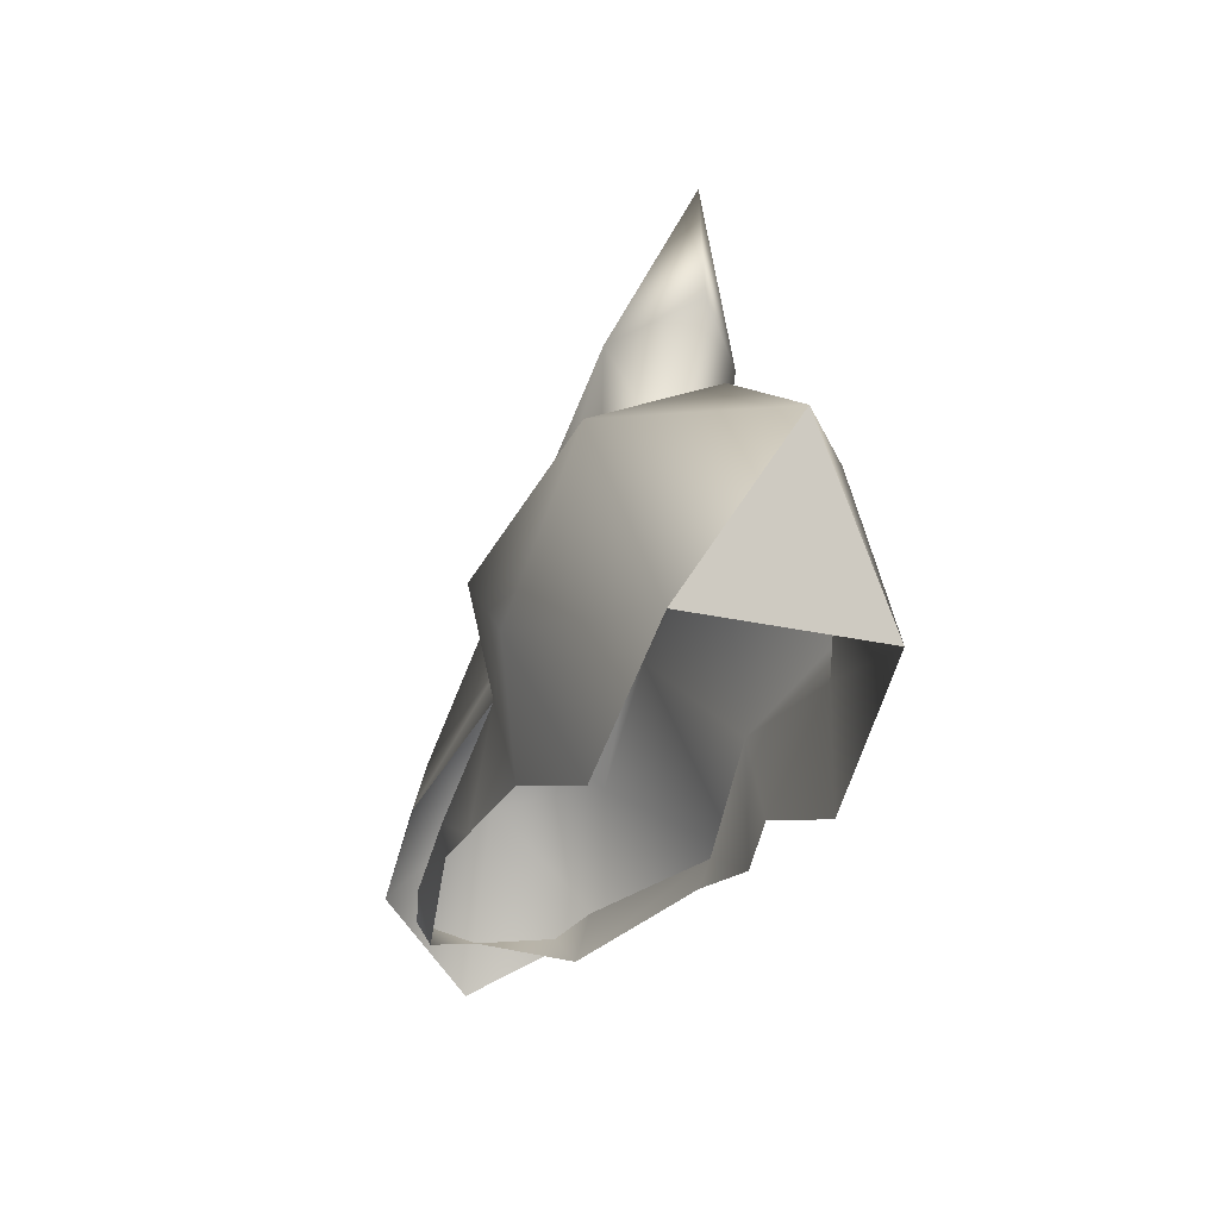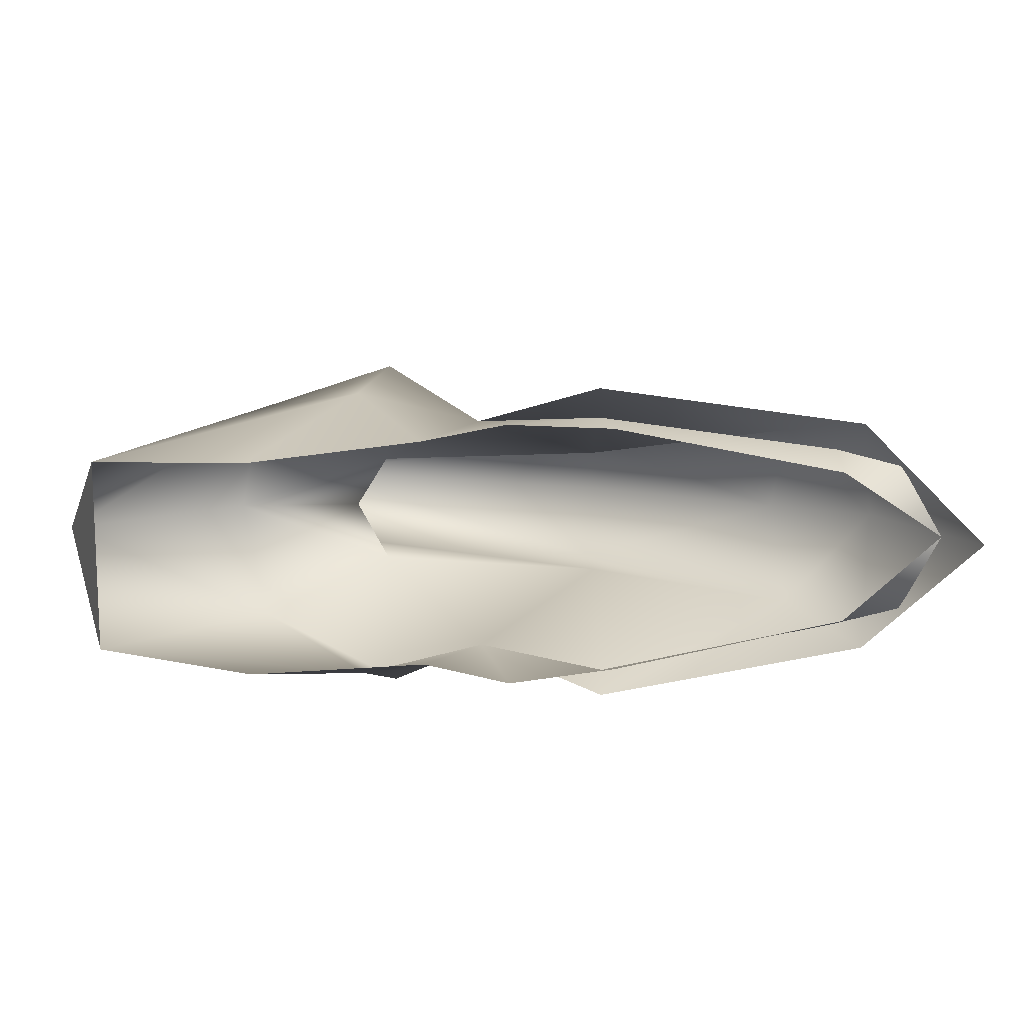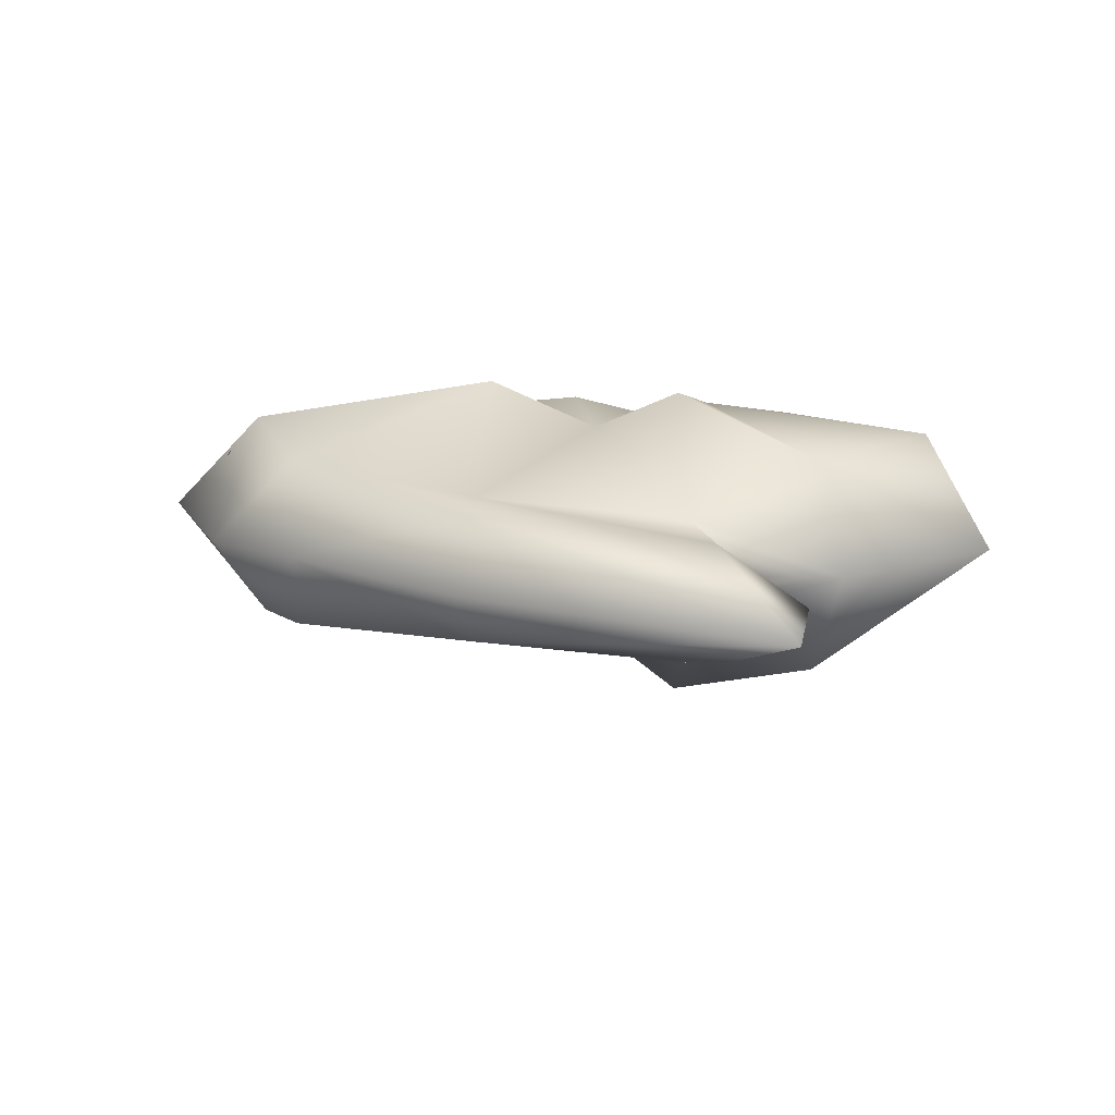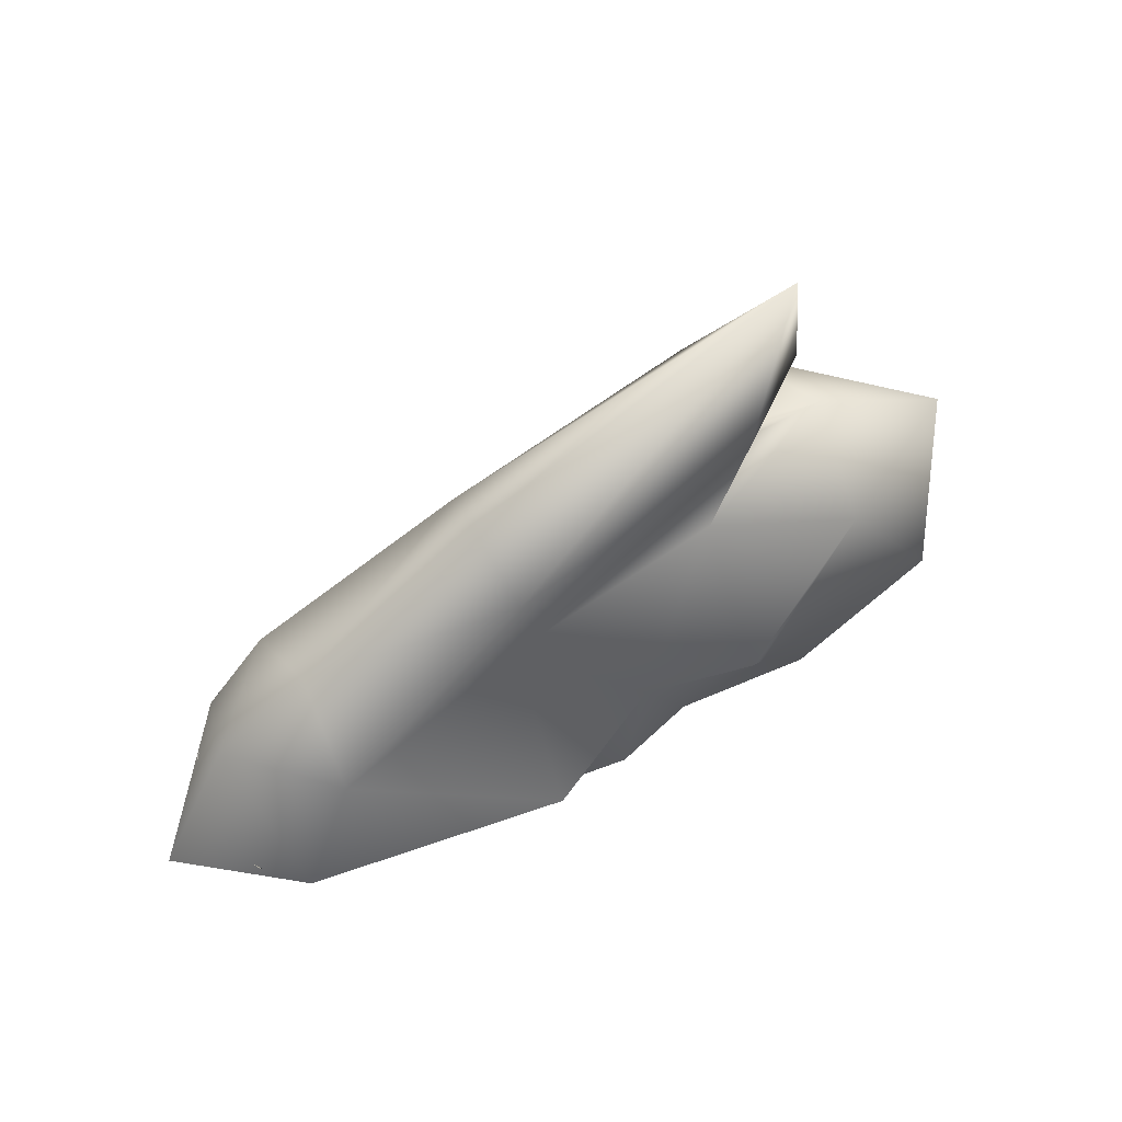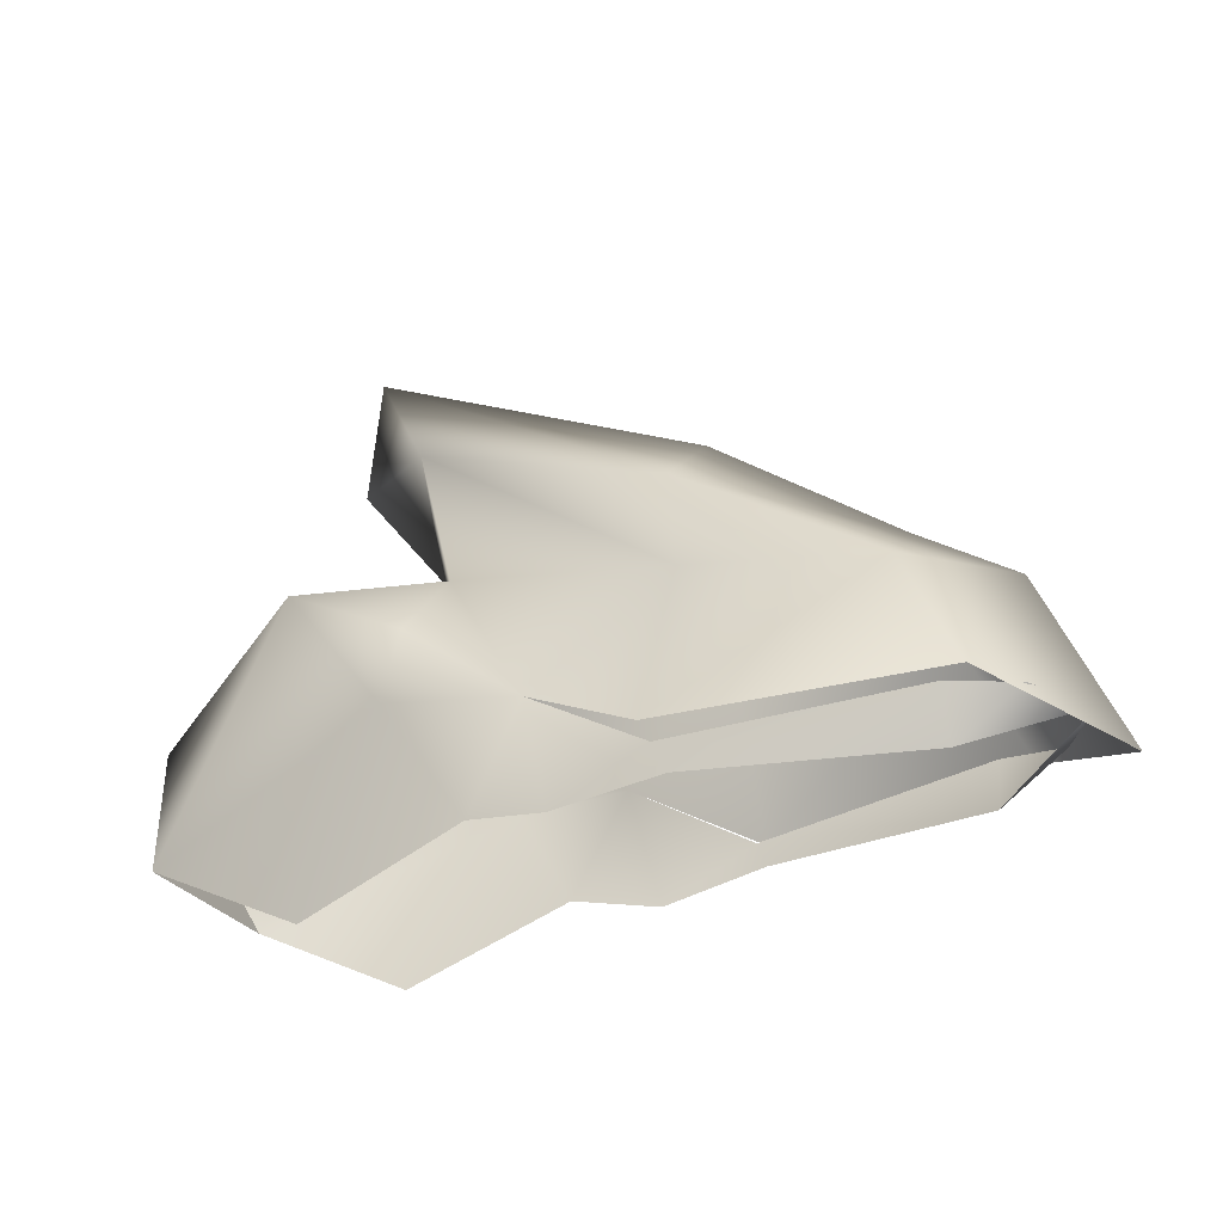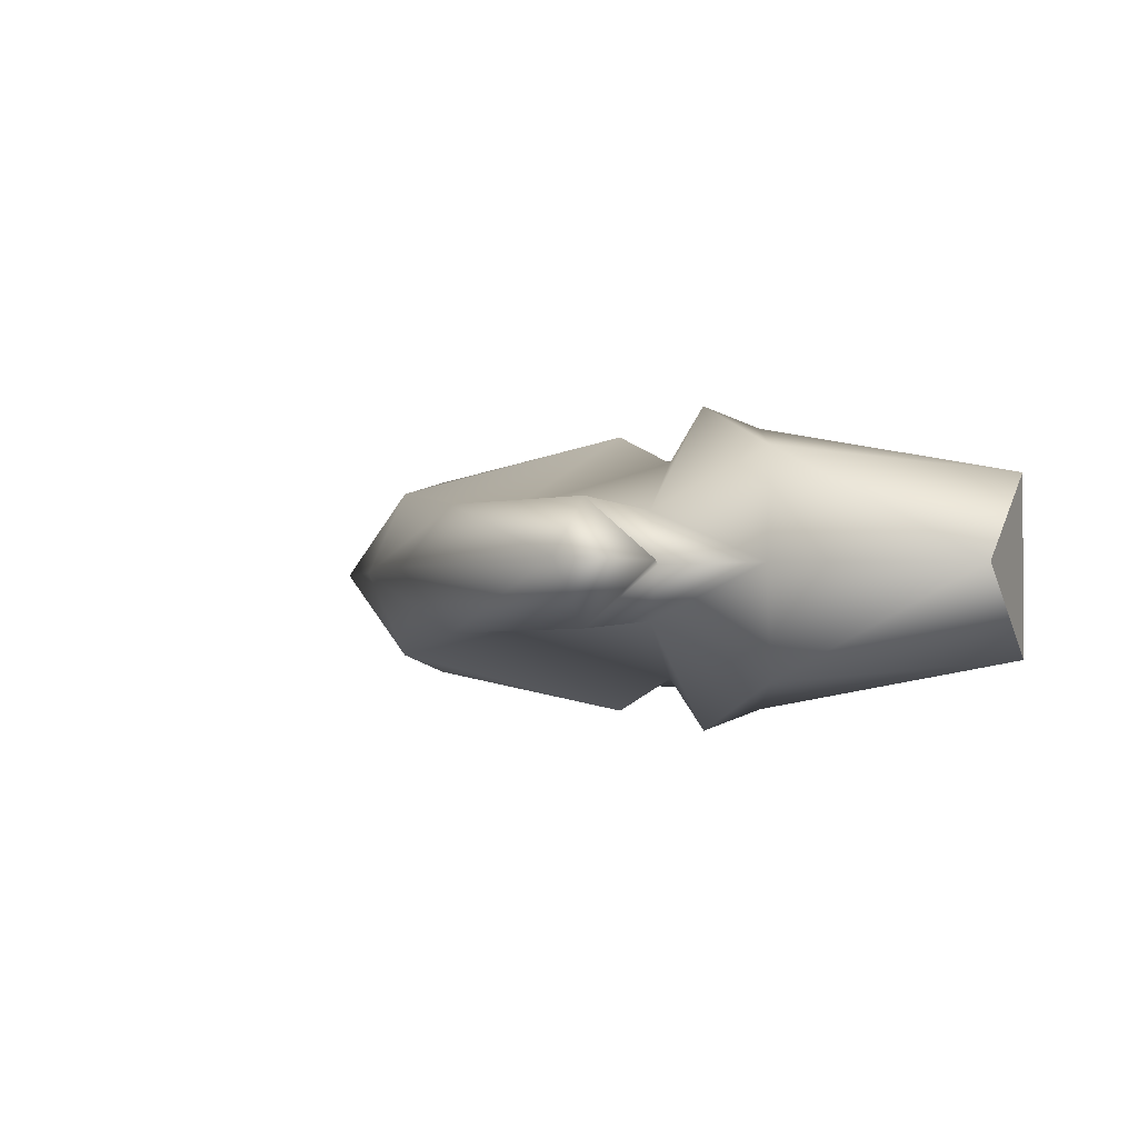
<metadata>
{"format":"obj","ext":"obj","renderer":"f3d","projection":"perspective","resolution":1024,"background":"white","views":[{"elev":-28.4,"azim":-108.6,"up":"+Y"},{"elev":-79.9,"azim":0.6,"up":"+Y"},{"elev":15.3,"azim":-175.9,"up":"+Z"},{"elev":61.3,"azim":149.9,"up":"+Y"},{"elev":-26.1,"azim":23.0,"up":"+Y"},{"elev":-1.6,"azim":-138.1,"up":"+Z"}]}
</metadata>
<code>
o
v 0.09014 0.1367 -6.075e-09
v 0.1401 -0.001698 -0.08176
v 0.1401 -0.001699 0.08176
v 0.7808 0.004499 -0.06473
v 0.7807 0.05056 -0.07801
v 0.8372 0.04538 -0.06331
v 0.5735 0.0252 -0.1115
v 0.5838 0.002092 -0.105
v 0.4924 -0.01665 -0.1118
v 0.8731 0.04655 -6.335e-09
v 0.5735 0.0252 0.1115
v 0.7808 0.004499 0.06473
v 0.7807 0.05056 0.07801
v 0.8372 0.04538 0.06331
v 0.4194 -0.006535 0.09688
v 0.3605 0.08514 0.1277
v 0.2775 -0.06548 0.08888
v 0.4673 0.08325 0.1018
v 0.4924 -0.01665 0.1118
v 0.5838 0.002092 0.105
v 0.2341 0.2446 -7.933e-09
v 0.376 0.2226 0.04797
v 0.3461 0.2483 -6.689e-09
v 0.3487 0.34 0.05442
v 0.5732 0.1935 0.0561
v 0.5682 0.2737 0.05849
v 0.7509 0.1574 0.08101
v 0.7436 0.2134 -5.883e-09
v 0.8296 0.1608 -7.003e-09
v 0.7509 0.1574 -0.08101
v 0.8051 0.05085 -0.1002
v 0.5729 0.03214 -0.1361
v 0.2581 0.2081 0.09954
v 0.3866 0.1344 0.1463
v 0.5729 0.03214 0.1361
v 0.8051 0.05085 0.1002
v 0.9018 0.006627 -6.541e-09
v 0.1401 -0.001699 0.08176
v 0.09014 0.1367 -6.075e-09
v 0.2581 0.2081 -0.09954
v 0.1401 -0.001698 -0.08176
v 0.3605 0.08514 -0.1277
v 0.2775 -0.06548 -0.08888
v 0.4194 -0.006535 -0.09688
v 0.4673 0.08325 -0.1018
v 0.3866 0.1344 -0.1463
v 0.376 0.2226 -0.04797
v 0.2804 0.4535 -7.662e-09
v 0.5794 0.3268 -6.444e-09
v 0.5682 0.2737 -0.05849
v 0.3487 0.34 -0.05442
v 0.5732 0.1935 -0.0561
v 0.2691 0.3442 -7.495e-09
g Geoset0
f 1 2 3
f 4 5 6
f 4 7 5
f 7 4 8
f 8 9 7
f 4 6 10
f 11 12 13
f 13 12 14
f 14 12 10
f 15 16 17
f 15 18 16
f 18 15 19
f 18 19 11
f 19 20 11
f 12 11 20
f 21 22 23
f 22 24 23
f 22 25 24
f 26 24 25
f 25 27 26
f 27 28 26
f 27 29 28
f 29 30 28
f 31 30 29
f 31 32 30
f 33 16 34
f 33 34 22
f 34 18 22
f 18 25 22
f 18 35 25
f 27 25 35
f 35 36 27
f 27 36 29
f 36 37 29
f 37 31 29
f 16 18 34
f 16 38 17
f 16 33 38
f 39 38 33
f 33 22 21
f 39 33 21
f 40 39 21
f 41 39 40
f 40 42 41
f 41 42 43
f 42 44 43
f 9 45 7
f 44 45 9
f 45 44 42
f 45 42 46
f 42 40 46
f 46 40 47
f 47 40 21
f 47 21 23
f 48 49 50
f 50 51 48
f 51 50 52
f 52 47 51
f 52 45 47
f 45 46 47
f 51 47 23
f 53 51 23
f 48 51 53
f 24 53 23
f 24 48 53
f 24 26 48
f 49 48 26
f 26 28 49
f 28 50 49
f 28 30 50
f 30 52 50
f 52 30 32
f 32 45 52

</code>
